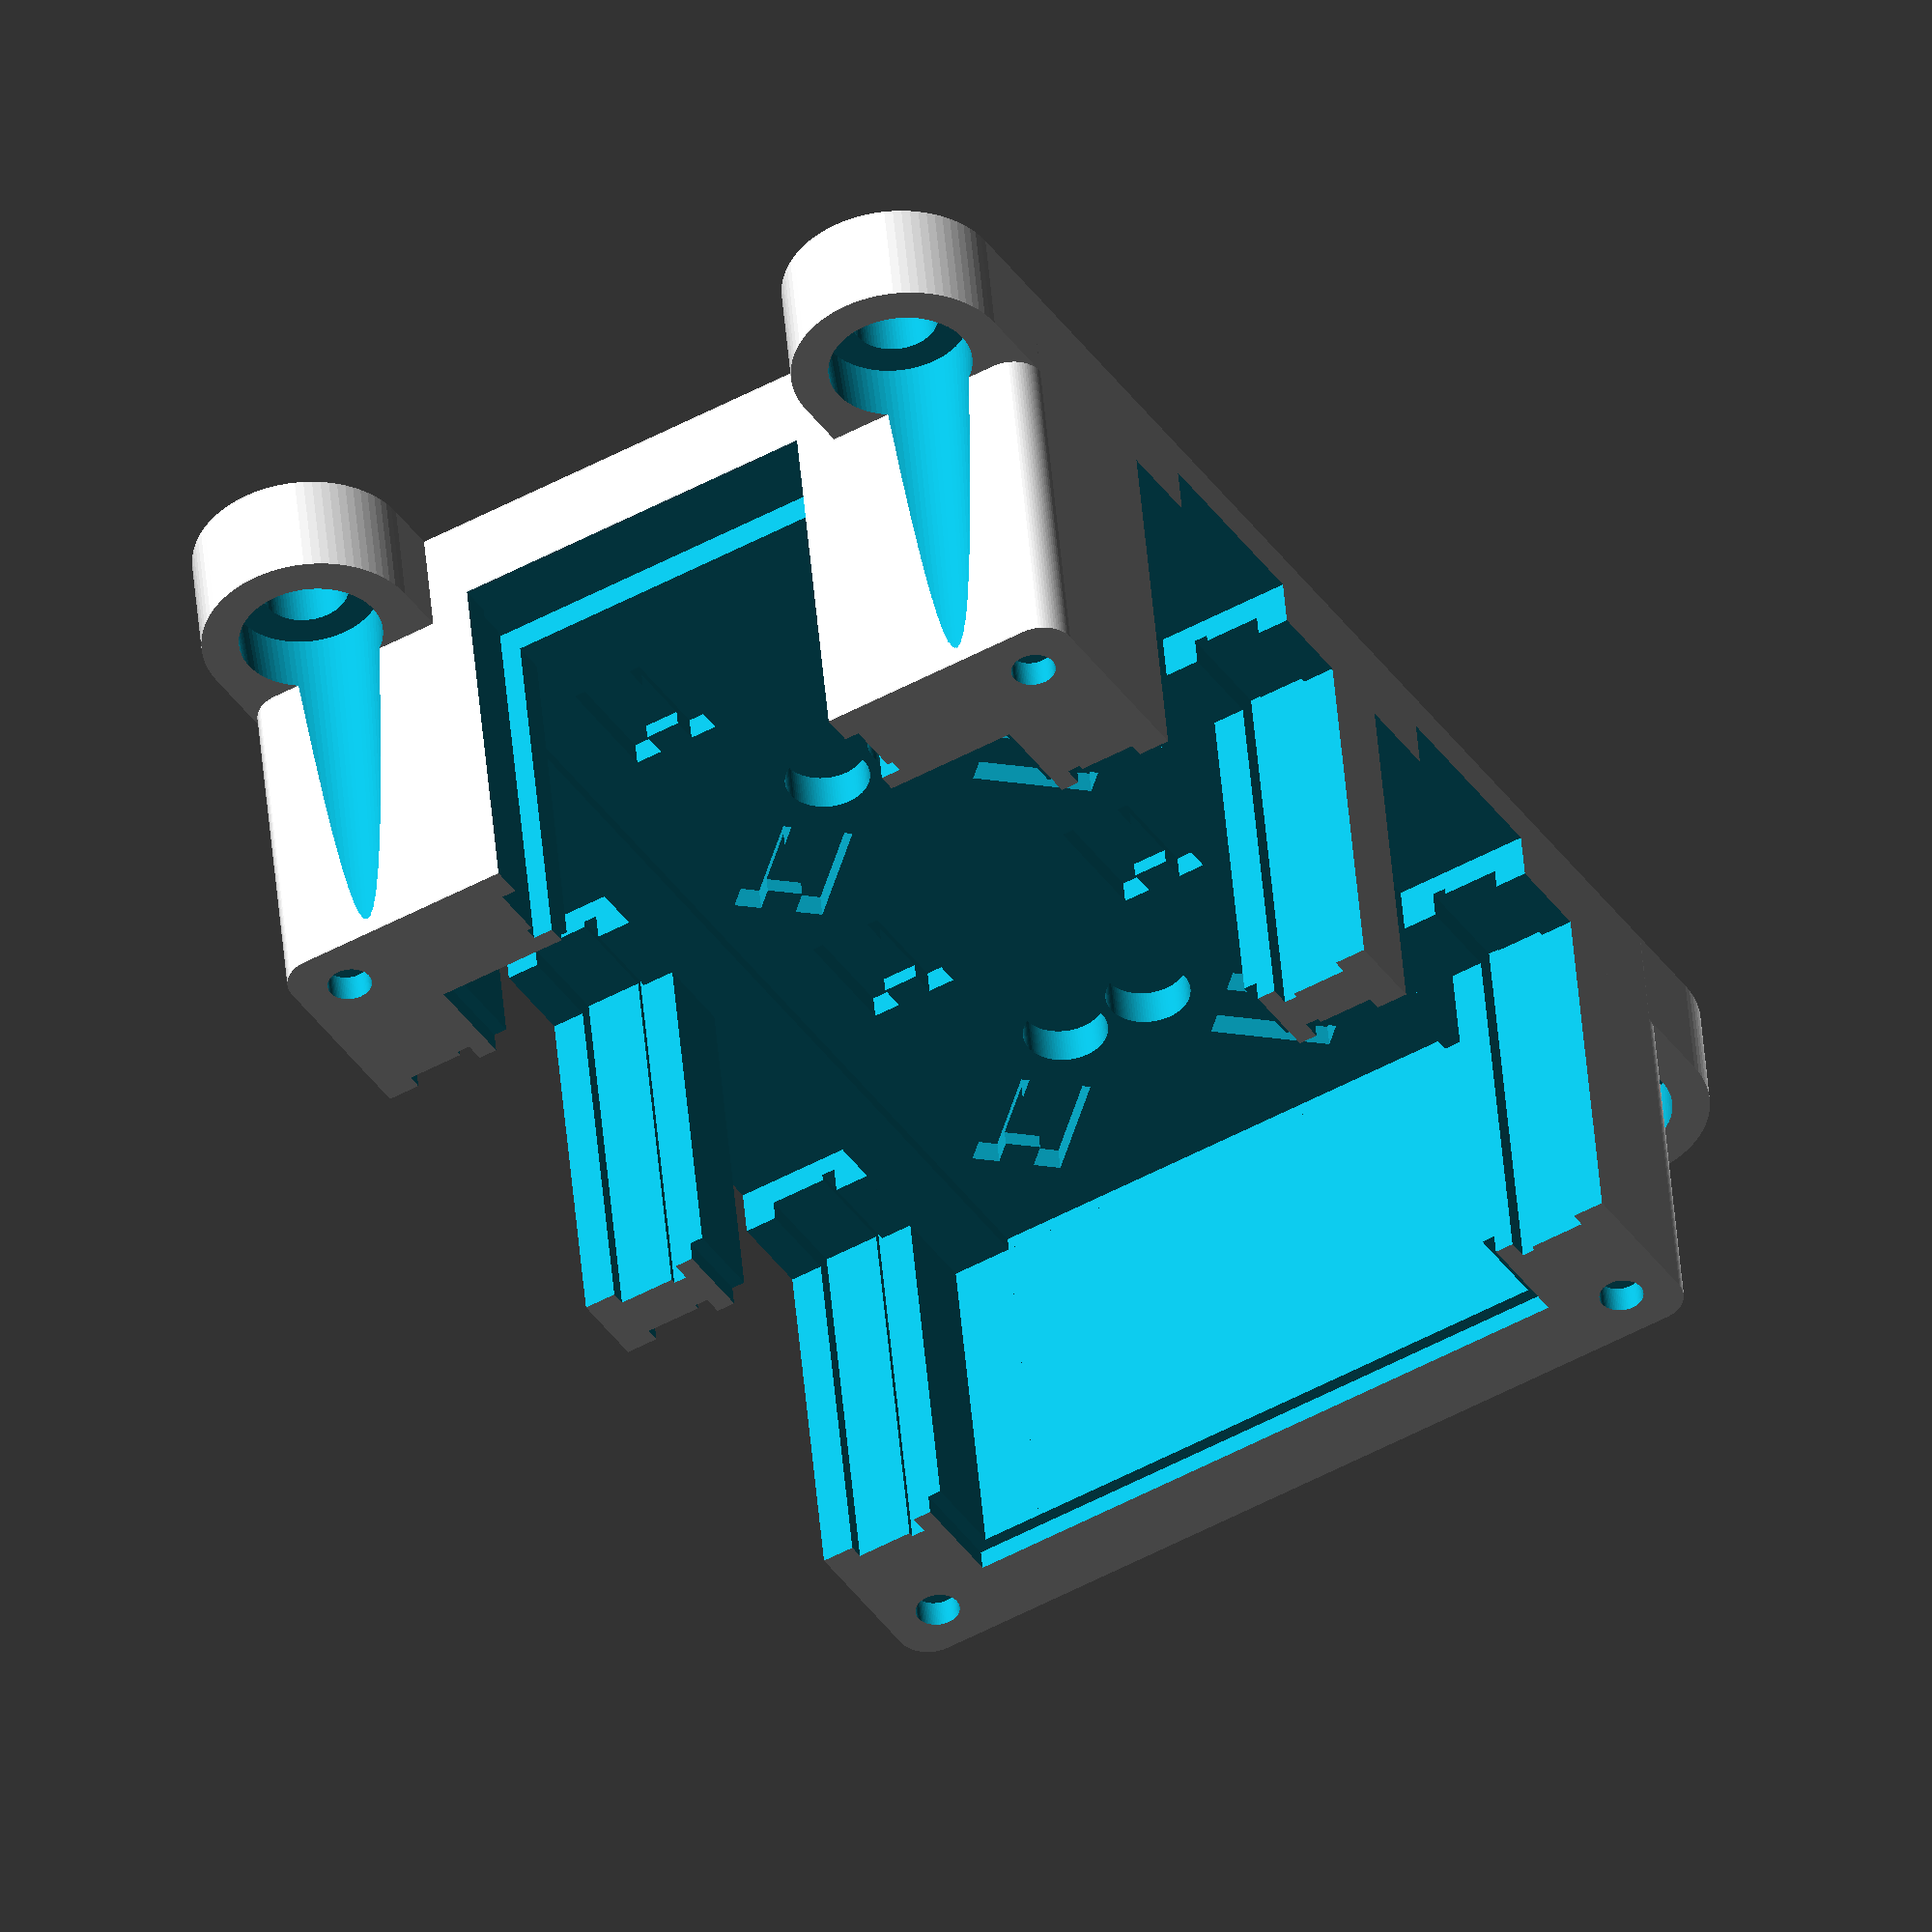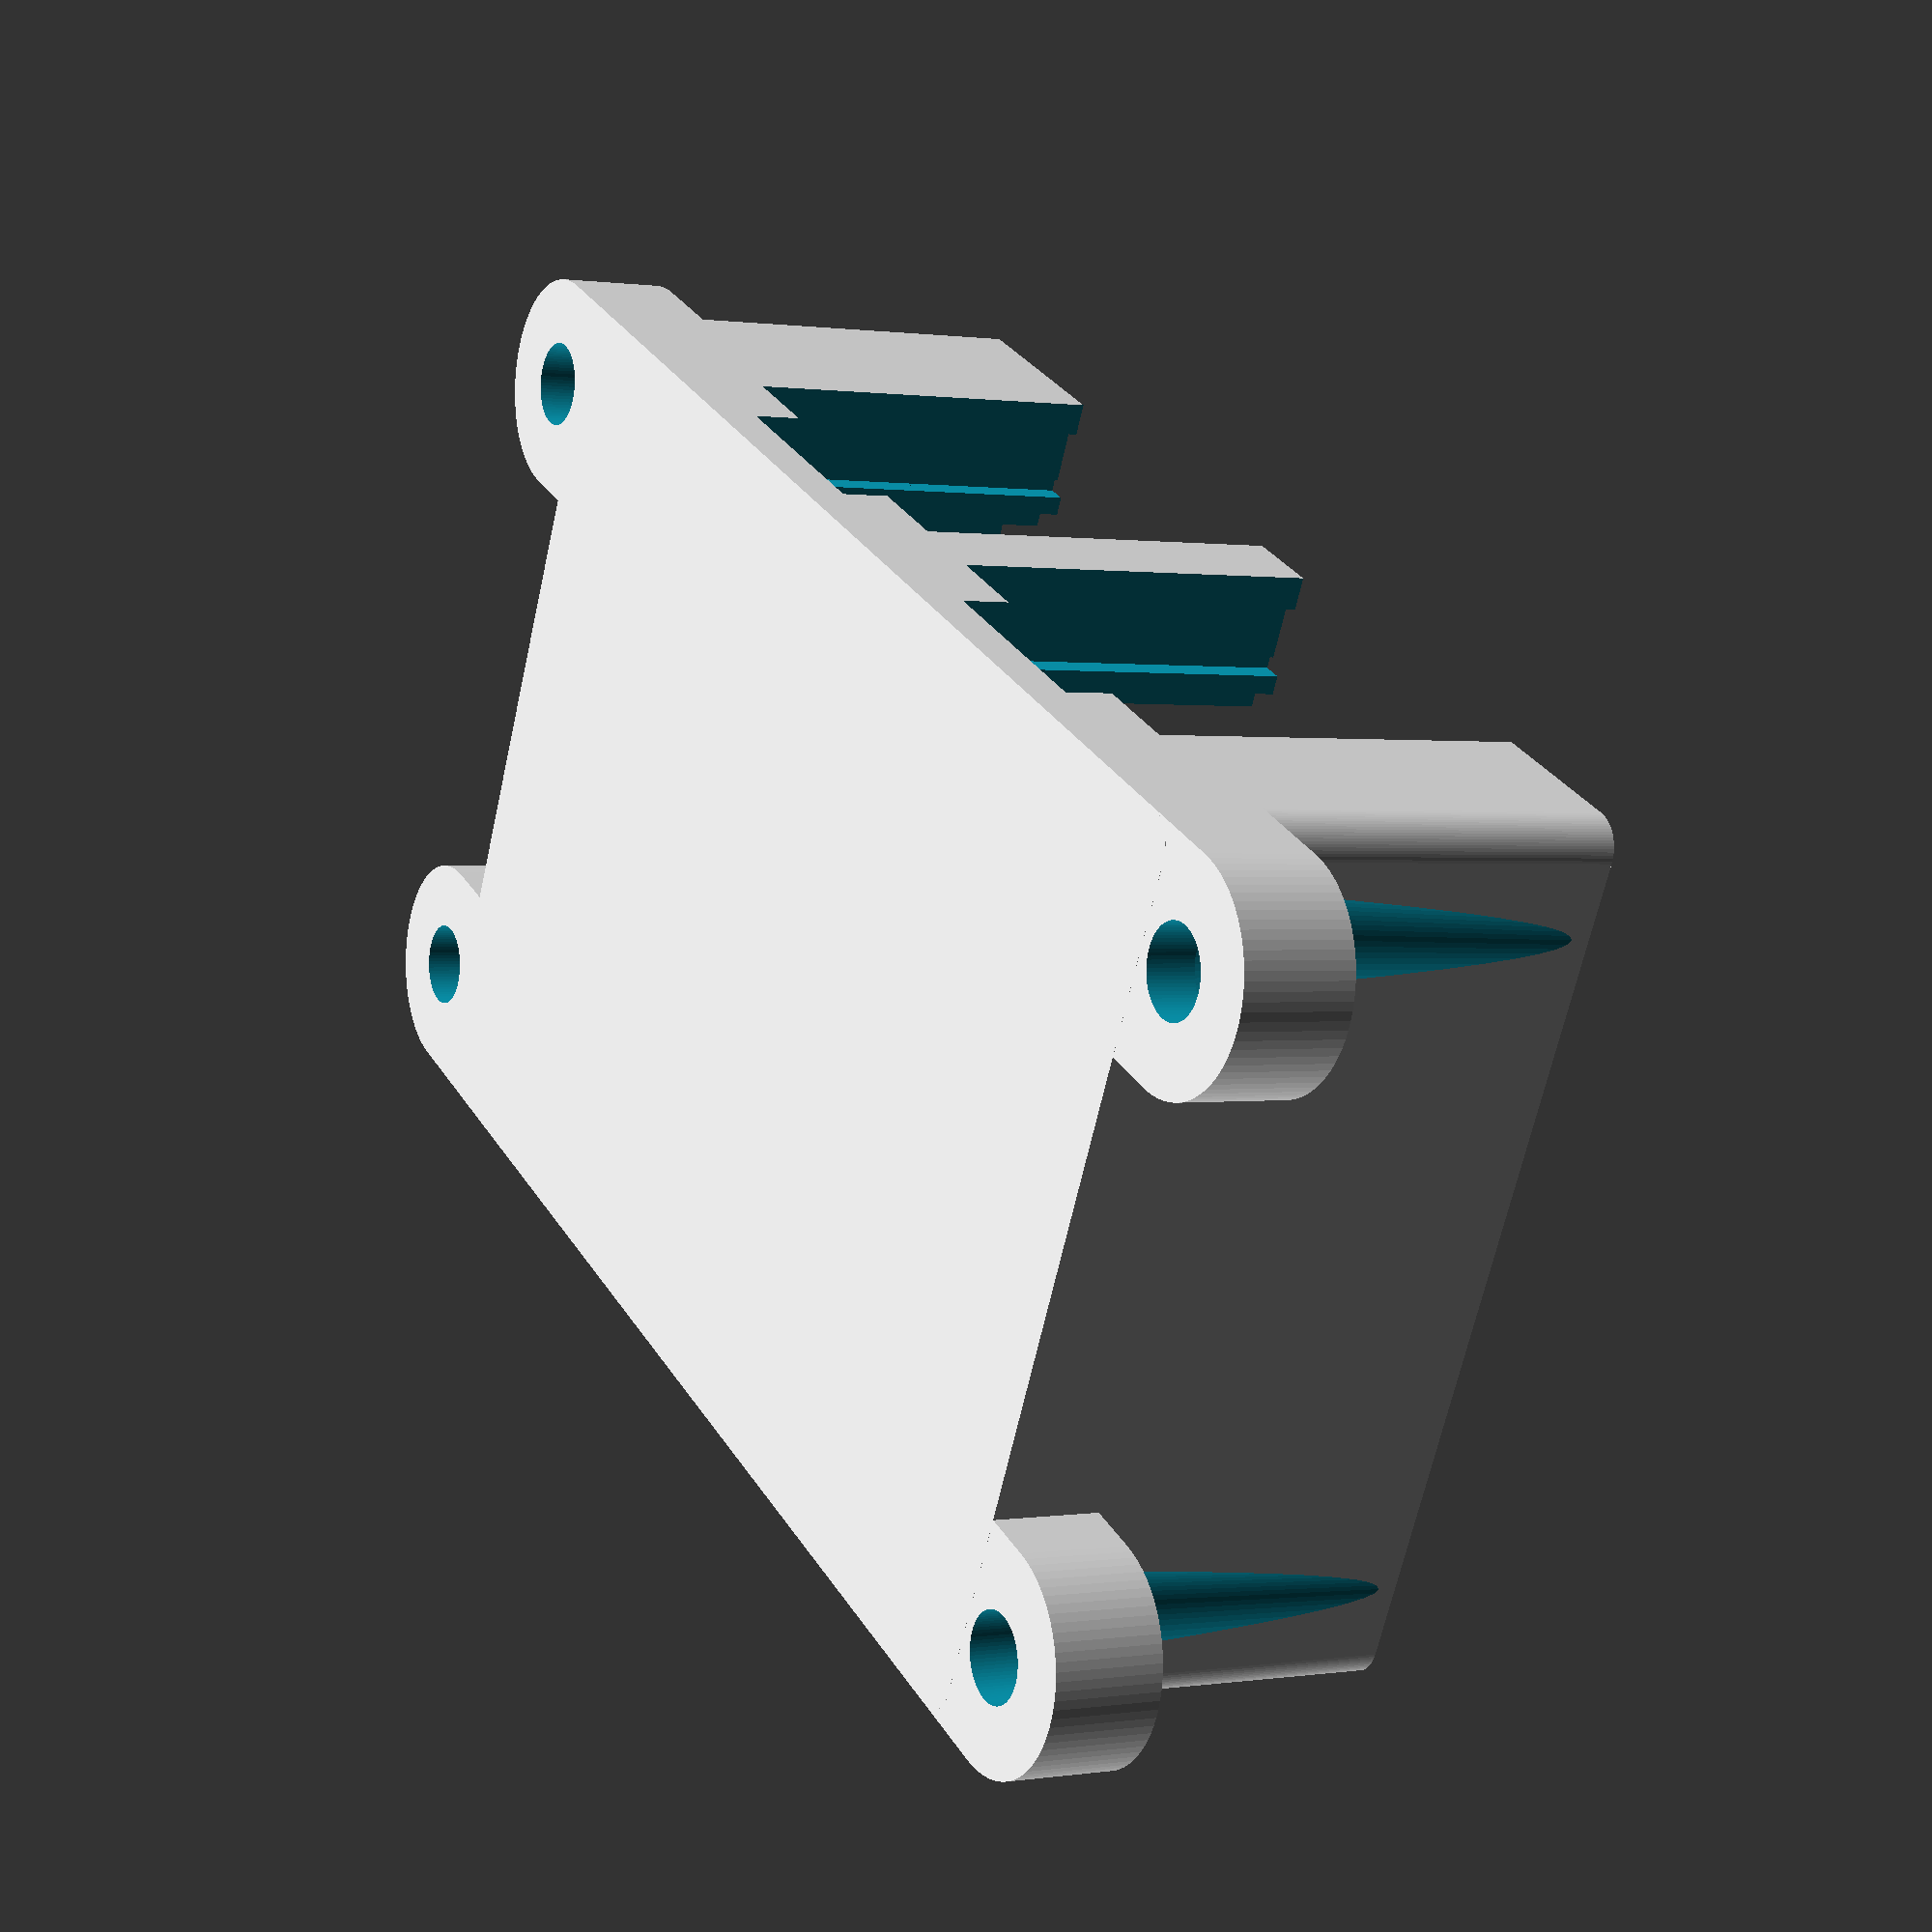
<openscad>


// Calibration Coefficients
// Ultimaker 2
A=1.001;
B=0.272;



module Light_Box(){
difference(){
union(){
// Mounting tabs    
hull(){
translate([50-5,25,-16])cylinder(d=16,h=8,$fn=80,center=true);
translate([-50-5,25,-16])cylinder(d=16,h=8,$fn=80,center=true);
}
hull(){
translate([50-5,-25,-16])cylinder(d=16,h=8,$fn=80,center=true);
translate([-50-5,-25,-16])cylinder(d=16,h=8,$fn=80,center=true);
}
// Overall enclosure
minkowski(){        
translate([-5,0,-3])cube([87,61,34],center=true);
cylinder(d=5,h=0.01,$fn=80,center=true);    
}
}
// Cutouts for LED assemblies
translate([-20.5,28,2.5])LED_Assembly_Cutout();
translate([-20.5,-28,2.5])rotate([0,0,180])LED_Assembly_Cutout();
translate([13.5,28,2.5])LED_Assembly_Cutout();
translate([13.5,-28,2.5])rotate([0,0,180])LED_Assembly_Cutout();

// Cutout for Fibre assembly
translate([-46,0,2.5])rotate([0,0,90])Fibre_Assembly_Cutout();

// Central recesses
translate([-3.5,0,4])cube([75,46,35],center=true);
translate([-3.5,0,3])cube([75,37,35],center=true);
translate([-3.5,0,13.5])cube([77,48,2],center=true);

// Kinematic mount cutouts
translate([13.5,0,-16.5])Pin_Magnet_Cutouts();
translate([-20.5,0,-16.5])Pin_Magnet_Cutouts();

// Locating magnets for lid
translate([39-2,29,13])cylinder(d=2.97*A+B,h=2.2,$fn=80,center=true);
translate([39-2,-29,13])cylinder(d=2.97*A+B,h=2.2,$fn=80,center=true);
translate([-49+2,29,13])cylinder(d=2.97*A+B,h=2.2,$fn=80,center=true);
translate([-49+2,-29,13])cylinder(d=2.97*A+B,h=2.2,$fn=80,center=true);

// Mounting tab holes and screw recesses
translate([50-5,25,-15])cylinder(d=6.3,h=11,$fn=80,center=true);
translate([-50-5,25,-15])cylinder(d=6.3,h=11,$fn=80,center=true);
translate([50-5,-25,-15])cylinder(d=6.3,h=11,$fn=80,center=true);
translate([-50-5,-25,-15])cylinder(d=6.3,h=11,$fn=80,center=true);
translate([50-5,25,0])cylinder(d1=11,d2=7.6,h=33,$fn=80,center=true);
translate([-50-5,25,0])cylinder(d1=11,d2=7.6,h=33,$fn=80,center=true);
translate([50-5,-25,0])cylinder(d1=11,d2=7.6,h=33,$fn=80,center=true);
translate([-50-5,-25,0])cylinder(d1=11,d2=7.6,h=33,$fn=80,center=true);
}
}



module Pin_Magnet_Cutouts(){
translate([-10.6,-10.6,0])rotate([0,0,90])pins();
translate([10.6,-10.6,0])rotate([0,0,45])pins();
translate([10.6,10.6,0])rotate([0,0,-45])pins();
translate([-10.6,10.6,0])rotate([0,0,90])pins();
translate([3.5,3.5,0.7])cylinder(d=5.95*A+B,h=3,center=true,$fn=100); // Indent for magnet
translate([3.5,-3.5,0.7])cylinder(d=5.95*A+B,h=3,center=true,$fn=100); // Indent for magnet  
}



module Pin_Magnet_Model(){
translate([-10.6,-10.6-2.3,0])rotate([0,90,0])cylinder(d=2,h=8,$fn=50,center=true);
translate([-10.6,-10.6+2.3,0])rotate([0,90,0])cylinder(d=2,h=8,$fn=50,center=true);
translate([10.6,-10.6,0])rotate([0,0,-45])union(){    
translate([0,-2.3,0])rotate([0,90,0])cylinder(d=2,h=8,$fn=50,center=true);
translate([0,+2.3,0])rotate([0,90,0])cylinder(d=2,h=8,$fn=50,center=true);
}
translate([10.6,10.6,0])rotate([0,0,45])union(){    
translate([0,-2.3,0])rotate([0,90,0])cylinder(d=2,h=8,$fn=50,center=true);
translate([0,+2.3,0])rotate([0,90,0])cylinder(d=2,h=8,$fn=50,center=true);
}
translate([-10.6,10.6-2.3,0])rotate([0,90,0])cylinder(d=2,h=8,$fn=50,center=true);
translate([-10.6,10.6+2.3,0])rotate([0,90,0])cylinder(d=2,h=8,$fn=50,center=true);
translate([3.5,3.5,-0.7])cylinder(d=5.95*A+B,h=3,center=true,$fn=100); // Indent for magnet
translate([3.5,-3.5,-0.7])cylinder(d=5.95*A+B,h=3,center=true,$fn=100); // Indent for magnet  
}



module Light_Box_Lid(){
difference(){    

// Overall Lid Envelope
union(){    
minkowski(){        
translate([-5,0,-5])cube([87,61,6],center=true);
cylinder(d=5,h=0.01,$fn=80,center=true);    
}
translate([-3.5,0,-8])cube([76.2,47.2,2],center=true);
}

// Recess
translate([-3.5,0,-7.5])cube([74,45,4],center=true);

// Magnets for lid
translate([39-2,29,-7])cylinder(d=2.97*A+B,h=2.2,$fn=80,center=true);
translate([39-2,-29,-7])cylinder(d=2.97*A+B,h=2.2,$fn=80,center=true);
translate([-49+2,29,-7])cylinder(d=2.97*A+B,h=2.2,$fn=80,center=true);
translate([-49+2,-29,-7])cylinder(d=2.97*A+B,h=2.2,$fn=80,center=true);

// Cutouts for LED assemblies
translate([-20.5,28,-26+1.6])rotate([0,0,90])cube([5.7,30.7,36],center=true);
translate([-20.5,-28,-26+1.6])rotate([0,0,90])cube([5.7,30.7,36],center=true);
translate([13.5,28,-26+1.6])rotate([0,0,90])cube([5.7,30.7,36],center=true);
translate([13.5,-28,-26+1.6])rotate([0,0,90])cube([5.7,30.7,36],center=true);

translate([-20.5,24,-10.6])rotate([0,0,90])cube([5.7,29.2,5],center=true);
translate([-20.5,-24,-10.6])rotate([0,0,90])cube([5.7,29.2,5],center=true);
translate([13.5,24,-10.6])rotate([0,0,90])cube([5.7,29.2,5],center=true);
translate([13.5,-24,-10.6])rotate([0,0,90])cube([5.7,29.2,5],center=true);

// Cutout for Fibre assembly
translate([-46,0,-26+1.6])cube([5.7,30.7,36],center=true);
}
}



module Mirror(){
difference(){
union(){        
rotate([0,0,45])cube([25,25,25],center=true);
minkowski(){    
translate([0,0,-9.5])rotate([0,0,45])cube([23.5,23.5,6],center=true);
cylinder(d=6,h=0.01,$fn=80,center=true);    
}    
}
translate([0,1.58,3])cube([25.2,3.05,25],center=true);
translate([0,1.8,3])cube([20,3,25],center=true);
translate([0,0.55-2,3.5])cube([24.6,9.1,26],center=true);
translate([0,-15,0])cube([36,20,36],center=true);
translate([0,-10.5,6.005])cube([36,20,25],center=true);
translate([0,16,4.005])cube([36,20,25],center=true);
translate([0,15,-12.3])rotate([0,180,0])bearing();
translate([15,0,-12.3])rotate([0,180,0])bearing();
translate([-15,0,-12.3])rotate([0,180,0])bearing();
rotate([0,0,45])translate([3.5,3.5,-12.3])cylinder(d2=5*A+B,d1=7*A+B,h=1,center=true,$fn=150);
rotate([0,0,45])translate([3.5,3.5,-11.1])cylinder(d=5.95*A+B,h=3,center=true,$fn=100); // Indent for magnet
rotate([0,0,45])translate([3.5,3.5,-9.1])cylinder(d2=3.8*A+B,d1=5.95*A+B,h=1.1,center=true,$fn=100);
}
translate([0,11.7,3.95])cube([3,12,25],center=true);
//color("lightgrey",0.9)translate([0,1.58,3])cube([25.2,3.05,25],center=true);
}



module Heatsink_Drill_Guide(){    
    difference(){
    cube([27,27,5],center=true);
    translate([0,0,2])cube([23.2,23.2,3],center=true);    
    translate([18/2,0,0])cylinder(d=2,h=7,$fn=30,center=true);
    translate([-18/2,0,0])cylinder(d=2,h=7,$fn=30,center=true);
    translate([18/2,18/2,0])cylinder(d=2,h=7,$fn=30,center=true);
    translate([-18/2,-18/2,0])cylinder(d=2,h=7,$fn=30,center=true);    
    }  
}



module Heatsink_Mount_C(){    
    difference(){
    cube([30,5,30],center=true);
    translate([0,1.8,0])cube([23.2,5,23.2],center=true);    
    translate([0,0,0])rotate([90,0,0])cylinder(d=21,h=7,$fn=100,center=true);
    translate([18/2,0,0])rotate([90,0,0])cylinder(d=3.5,h=7,$fn=30,center=true);
    translate([-18/2,0,0])rotate([90,0,0])cylinder(d=3.5,h=7,$fn=30,center=true);
    translate([18/2,0,-18/2])rotate([90,0,0])cylinder(d=2.5,h=7,$fn=30,center=true);
    translate([-18/2,0,18/2])rotate([90,0,0])cylinder(d=2.5,h=7,$fn=30,center=true);     
    }  
}



module Heatsink_Mount_R(){    
    difference(){
    cube([30,5,30],center=true);
    translate([0,1.8,0])cube([23.2,5,23.2],center=true);    
    //#translate([0,0,0])rotate([90,0,0])cylinder(d=21,h=7,$fn=100,center=true);
    translate([0,0,0])cube([23.2,7,14],center=true);
    translate([18/2,0,0])rotate([90,0,0])cylinder(d=3.5,h=7,$fn=30,center=true);
    translate([-18/2,0,0])rotate([90,0,0])cylinder(d=3.5,h=7,$fn=30,center=true);
    translate([18/2,0,-18/2])rotate([90,0,0])cylinder(d=2.5,h=7,$fn=30,center=true);
    translate([-18/2,0,18/2])rotate([90,0,0])cylinder(d=2.5,h=7,$fn=30,center=true);     
    }  
}



module PMMA_Mount(){    
    difference(){
    translate([0,-1.5,0])cube([26.2,8,26.2],center=true);
    translate([0,-1.3,0])rotate([90,0,0])cylinder(d1=13*A+B+0.15,d2=13*A+B-0.15,h=7,$fn=200,center=true);     
    rotate([90,0,0])cylinder(d=12.2,h=12,$fn=100,center=true);
    translate([0,3,0])rotate([90,0,0])cylinder(d=18,h=5,$fn=100,center=true);    
    translate([18/2,3.5,0])rotate([90,0,0])cylinder(d=6,h=7,$fn=50,center=true);
    translate([-18/2,3.5,0])rotate([90,0,0])cylinder(d=6,h=7,$fn=50,center=true);    
    translate([-18/2,0,18/2])rotate([90,0,0])cylinder(d=3,h=12,$fn=30,center=true);
    translate([18/2,0,-18/2])rotate([90,0,0])cylinder(d=3,h=12,$fn=30,center=true);
    translate([5.5,2.5,10])cylinder(d=3,h=20,$fn=30,center=true);
    translate([-5.5,2.5,10])cylinder(d=3,h=20,$fn=30,center=true);
    translate([0,-4.3,0])rotate([90,0,0])cylinder(d=13*A+B,h=1,$fn=200,center=true);    
    }  
}



module Fibre_Mount(){    
    difference(){
    cube([30,5,30],center=true);
            
    translate([0,1.5,0])rotate([90,0,0])cylinder(d1=13.3,d2=13.05,h=7,$fn=200,center=true);     
    
    rotate([90,0,0])cylinder(d=12.2,h=12,$fn=100,center=true); 
    
    translate([0,-1.5,0])rotate([90,0,0])cylinder(d=13.15,h=1,$fn=200,center=true); 
        
    translate([19/2,0,19/2])rotate([90,0,0])cylinder(d=2,h=7,$fn=30,center=true);
    translate([-19/2,0,-19/2])rotate([90,0,0])cylinder(d=2,h=7,$fn=30,center=true);
    translate([-19/2,0,19/2])rotate([90,0,0])cylinder(d=2,h=12,$fn=30,center=true);
    translate([19/2,0,-19/2])rotate([90,0,0])cylinder(d=2,h=12,$fn=30,center=true);    
    }  
}



module Fibre_Holder(){    
    difference(){
    union(){    
    minkowski(){    
    cube([21.5,5,21.5],center=true);
    rotate([90,0,0])cylinder(d=5,h=0.01,$fn=50,center=true);        
    }
    translate([0,5,0])rotate([90,0,0])cylinder(d2=10,d1=8,h=14,$fn=100,center=true); 
} 
    translate([0,6,0])rotate([90,0,0])cylinder(d=3.32*A+B,h=14,$fn=80,center=true);

    translate([0,-2.5,0])rotate([90,0,0])cylinder(d1=2.5,d2=8,h=3,$fn=80,center=true);

    rotate([90,0,0])cylinder(d=2.5,h=10,$fn=80,center=true);     
        
    translate([19/2,0,19/2])rotate([90,0,0])cylinder(d=3.5,h=7,$fn=50,center=true);
    translate([-19/2,0,-19/2])rotate([90,0,0])cylinder(d=3.5,h=7,$fn=50,center=true);
    translate([-19/2,0,19/2])rotate([90,0,0])cylinder(d=3.5,h=12,$fn=50,center=true);
    translate([19/2,0,-19/2])rotate([90,0,0])cylinder(d=3.5,h=12,$fn=50,center=true);    
    }  
}



module Fibre_Collimator(){
  difference(){
 
union(){
    translate([0,-3,0])rotate([90,0,0])cylinder(d=17,h=8,$fn=170,center=true);
    translate([0,5,0])rotate([90,0,0])cylinder(d2=14,d1=8,h=14,$fn=120,center=true); 
    
}  
    translate([0,7.6,0])rotate([90,0,0])cylinder(d=3.1*A+B,h=14,$fn=80,center=true);
    translate([0,-2.5,0])rotate([90,0,0])cylinder(d1=2.4,d2=13.4,h=6.5,$fn=120,center=true);
    rotate([90,0,0])cylinder(d=2.5,h=10,$fn=80,center=true);        
translate([0,-6.7,0])rotate([90,0,0])cylinder(d=13.22,h=2,$fn=200,center=true);
translate([0,-7.25,0])rotate([90,0,0])cylinder(d1=12.2,d2=16,h=2,$fn=200,center=true);
    }     
}




module Heatsink(){
color("gray")difference(){    
cube([26,8,26],center=true);
translate([0,3,0])cube([30,6,3],center=true);
translate([0,3,5])cube([30,6,3],center=true);
translate([0,3,10])cube([30,6,3],center=true);
translate([0,3,-5])cube([30,6,3],center=true);
translate([0,3,-10])cube([30,6,3],center=true);
translate([0,3,0])cube([3,6,30],center=true);
translate([5,3,0])cube([3,6,30],center=true);
translate([10,3,0])cube([3,6,30],center=true);
translate([-5,3,0])cube([3,6,30],center=true);
translate([-10,3,0])cube([3,6,30],center=true);
translate([18/2,-2,-18/2])rotate([90,0,0])cylinder(d=2.5,h=7,$fn=30,center=true);
translate([-18/2,-2,18/2])rotate([90,0,0])cylinder(d=2.5,h=7,$fn=30,center=true);     
translate([18/2,-2,0])rotate([90,0,0])cylinder(d=2.5,h=7,$fn=30,center=true);
translate([-18/2,-2,0])rotate([90,0,0])cylinder(d=2.5,h=7,$fn=30,center=true);   
}
}


module LED_Assembly_Cutout(){
translate([0,0,3-2.5])rotate([0,0,90])cube([5.2,30.2,36],center=true);
translate([0,-2.1,0])rotate([0,0,90])cube([1,31,36],center=true);
translate([0,1.3,-14.5])rotate([0,0,90])cube([13,15,10],center=true);
translate([0,0,1.5])rotate([0,0,90])cube([24,28,35],center=true);    
}



module Fibre_Assembly_Cutout(){
translate([0,0,3-2.5])rotate([0,0,90])cube([5.2,30.2,36],center=true);
translate([0,-2.1,0])rotate([0,0,90])cube([1,31,36],center=true);
translate([0,0,1.5])rotate([0,0,90])cube([20,28,35],center=true);   
}



module LED_Assembly(){
translate([0,4,0])Heatsink();
translate([0,0,0])Heatsink_Mount_C();
translate([0,-5,0])rotate([0,180,0])PMMA_Mount();
translate([0,-1.8,0])LED();
translate([0,-9.5,0])Lens();     
}



module bearing(){
    translate([0,0,-1.71])cylinder(d=4.92*A+B,h=6,$fn=100);
    translate([0,0,-2.70])cylinder(d2=4.92*A+B,d1=3.2*A+B,h=1,$fn=100);
    translate([0,0,0])cylinder(d=3.2*A+B,h=7,$fn=80,center=true);
    translate([0,0,0.25])cylinder(d1=4.92*A+B,d2=5.8*A+B,h=1,$fn=80,center=true);
}



module pins(){
    translate ([-2.3,0,2.8])cube([2.01,8.9,5], center=true);
    translate ([2.3,0,2.8])cube([2.01,8.9,5], center=true);
    translate ([0,0,3.4])cube([4,5,5], center=true);
}



module LED(){
difference(){    
color("YellowGreen")rotate([90,0,0])cylinder(d=19.5,h=1.6,$fn=200,center=true);
translate([18/2,-2,0])rotate([90,0,0])cylinder(d=2.5,h=7,$fn=30,center=true);
translate([-18/2,-2,0])rotate([90,0,0])cylinder(d=2.5,h=7,$fn=30,center=true);    
}
color("white")translate([0,-1.3,0])cube([5,1,5],center=true);
color("red")translate([0,-1.7,0])sphere(d=3,$fn=50);    
}



module Lens(){
difference(){
color("cyan")sphere(d=12,$fn=100);
translate([0,5,0])cube([20,10,20],center=true);    
}
color("cyan")rotate([90,0,0])cylinder(d=13,h=1,$fn=100,center=true);
}



module Light_Selector_Assbly(){
Light_Box();
translate([13.5,-28,0])rotate([0,0,180])LED_Assembly();
translate([-20.5,-28,0])rotate([0,0,180])LED_Assembly();
translate([-20.5,28,0])LED_Assembly();
translate([13.5,28,0])LED_Assembly();
translate([-51,0,0])rotate([0,0,90])Fibre_Holder();    
translate([-46,0,0])rotate([0,0,90])Fibre_Mount();
translate([-44.5,0,0])rotate([0,0,90])Lens();    
translate([13,0,-1.2+0])rotate([0,0,-45])Mirror();
color("skyblue")translate([14,1,3])rotate([0,0,-45])cube([25.2,3.05,25],center=true);

translate([13.5,0,-15.1])color("silver")Pin_Magnet_Model();
translate([-20.5,0,-15.1])color("silver")Pin_Magnet_Model();    
 
}



Light_Box();
//Light_Box_Lid();
//Mirror();
//Heatsink_Drill_Guide();
//Heatsink_Mount_C();
//Heatsink_Mount_R();
//PMMA_Mount();
//Fibre_Mount();
//Fibre_Holder();
//Fibre_Collimator();
//LED_Assembly();
//Light_Selector_Assbly();




</openscad>
<views>
elev=311.8 azim=59.3 roll=355.2 proj=o view=wireframe
elev=359.3 azim=153.8 roll=240.6 proj=p view=wireframe
</views>
